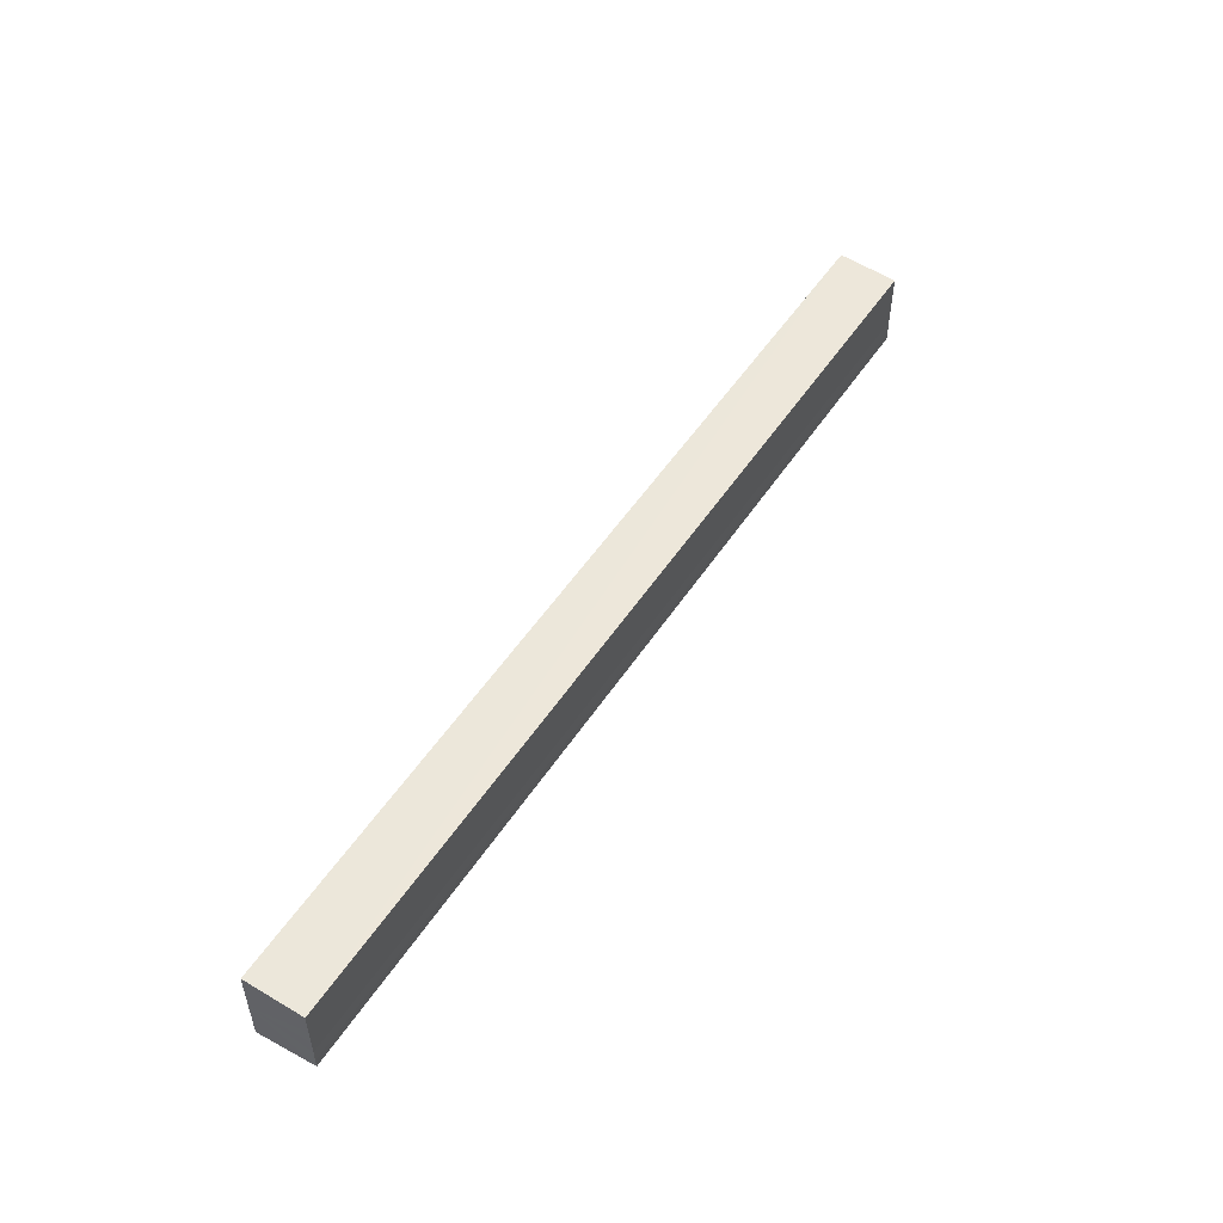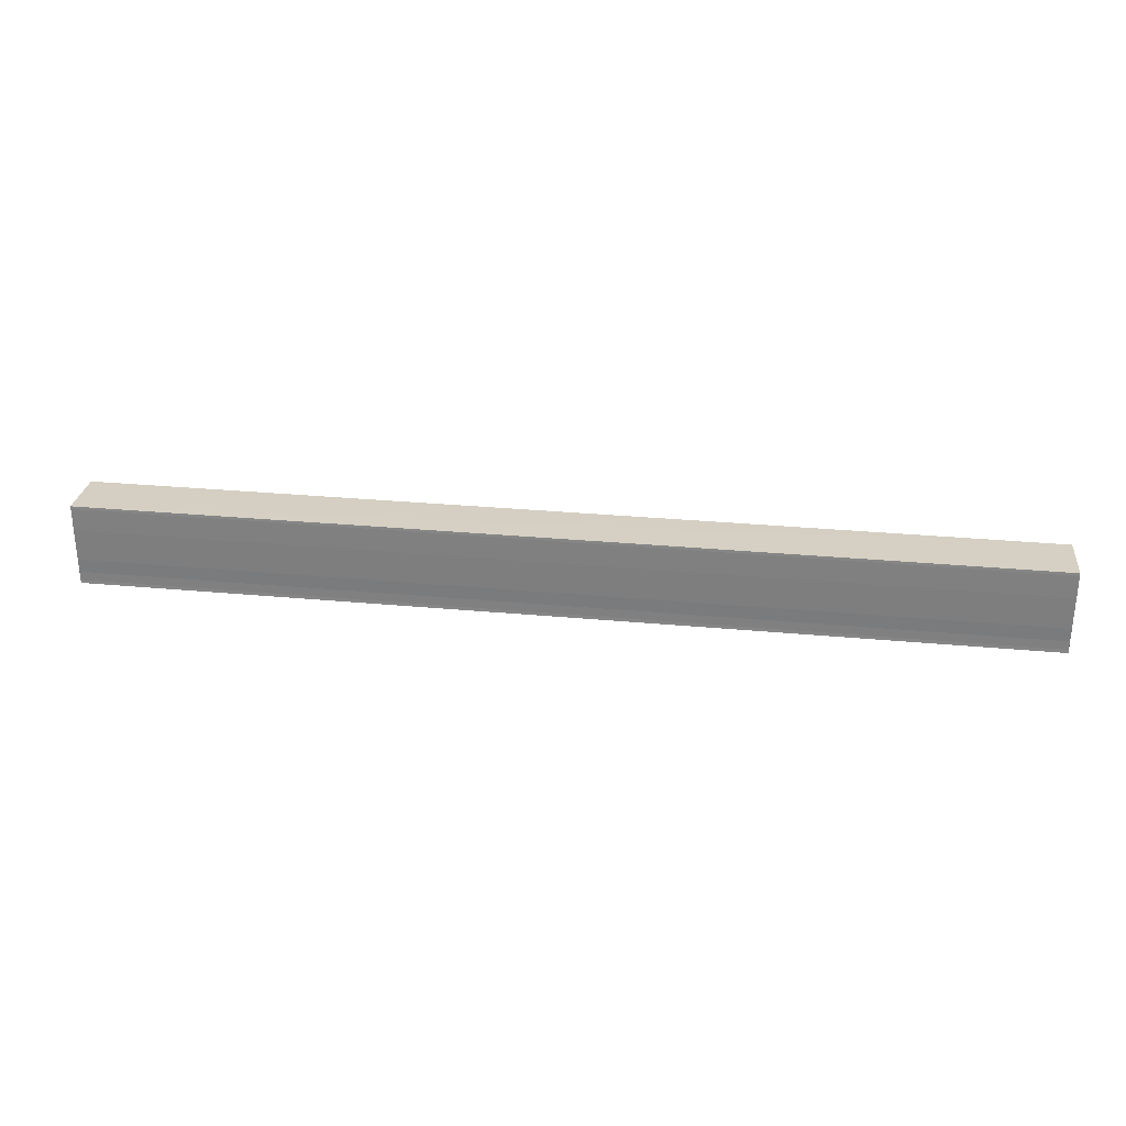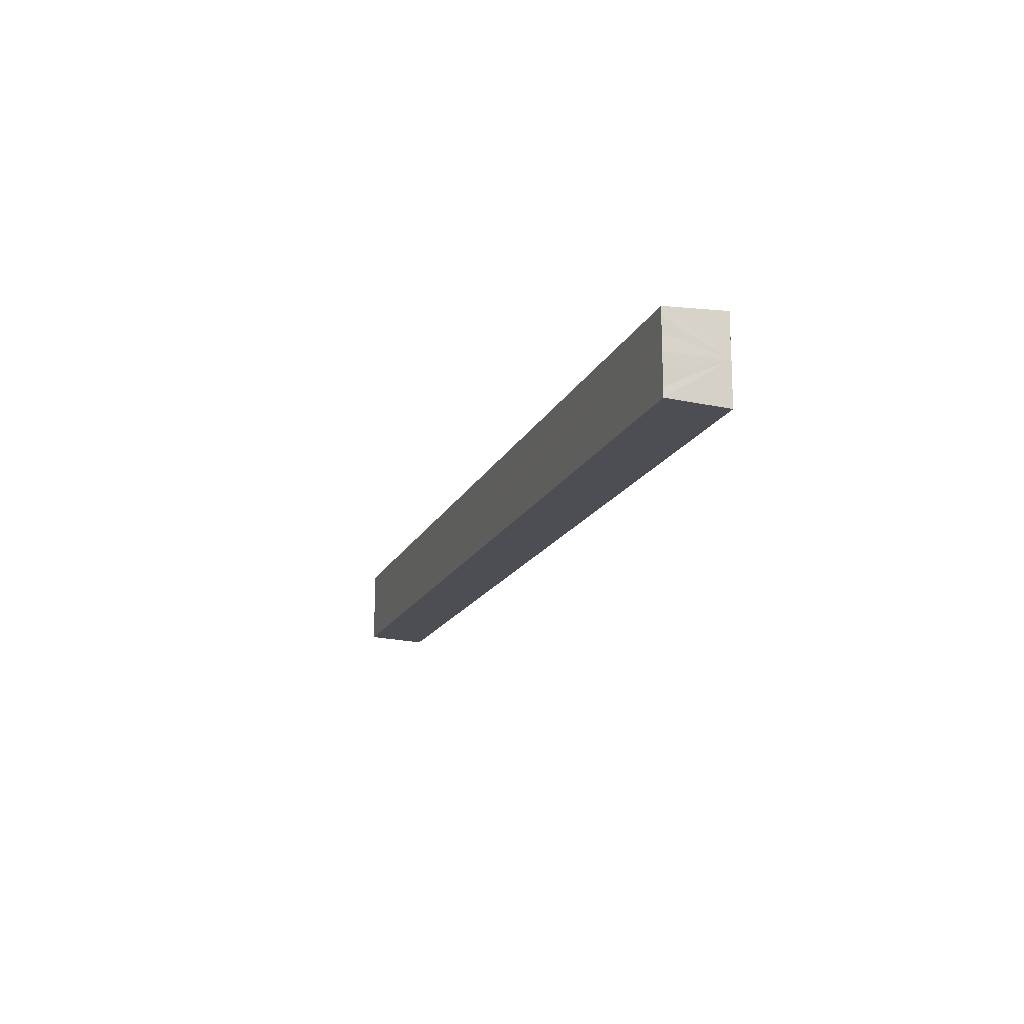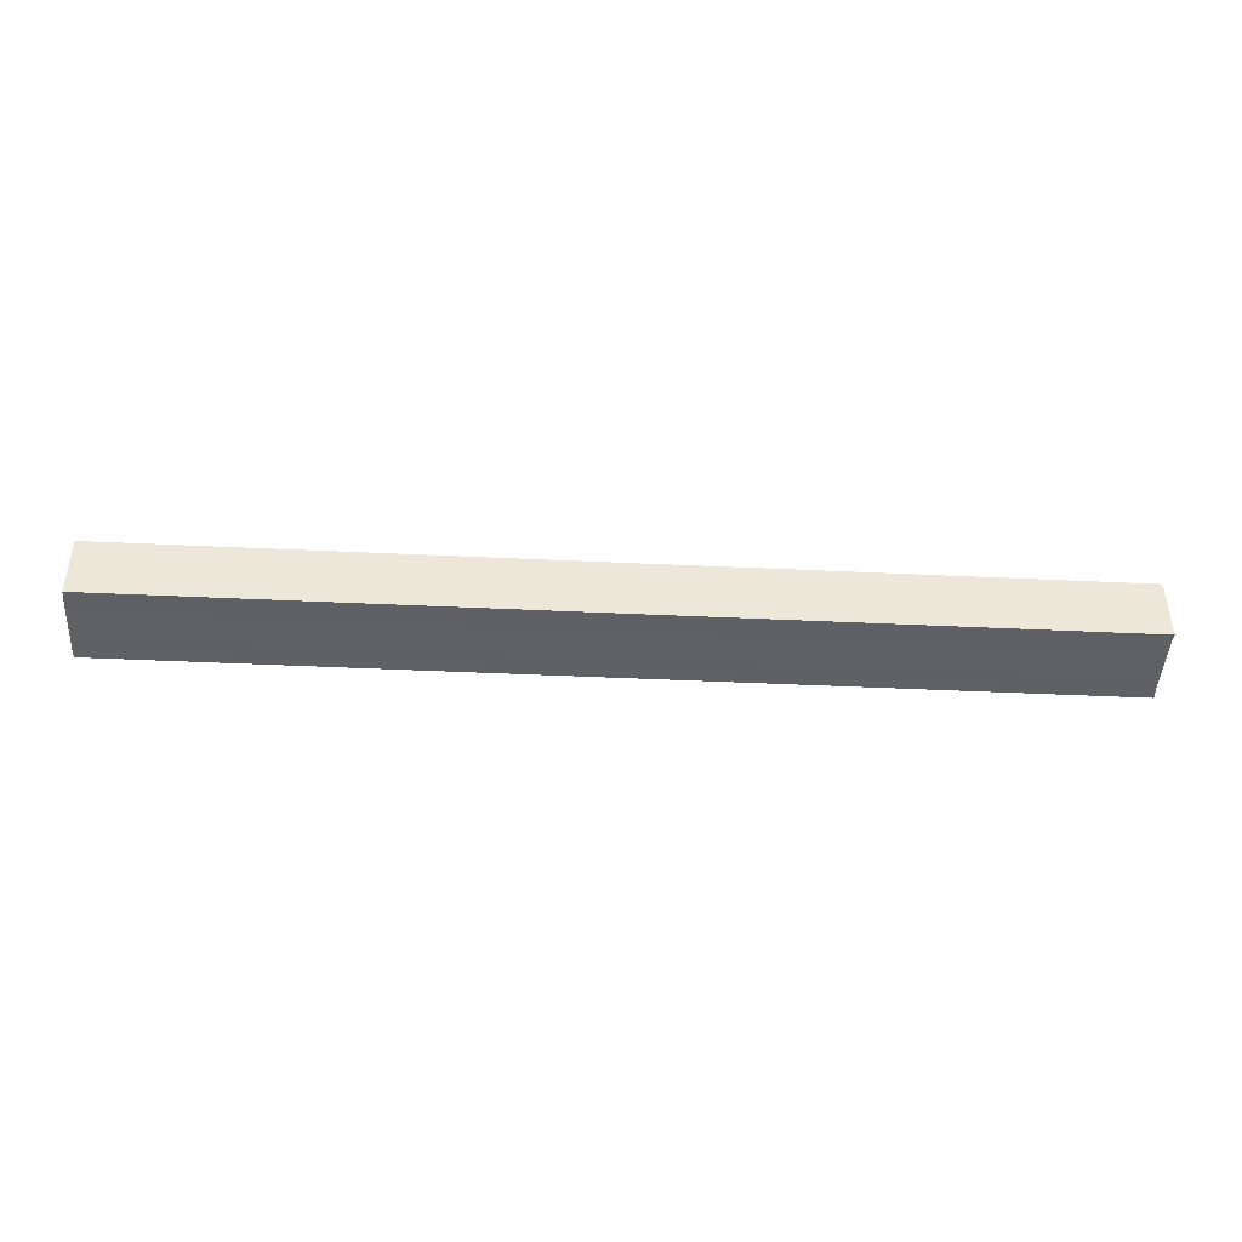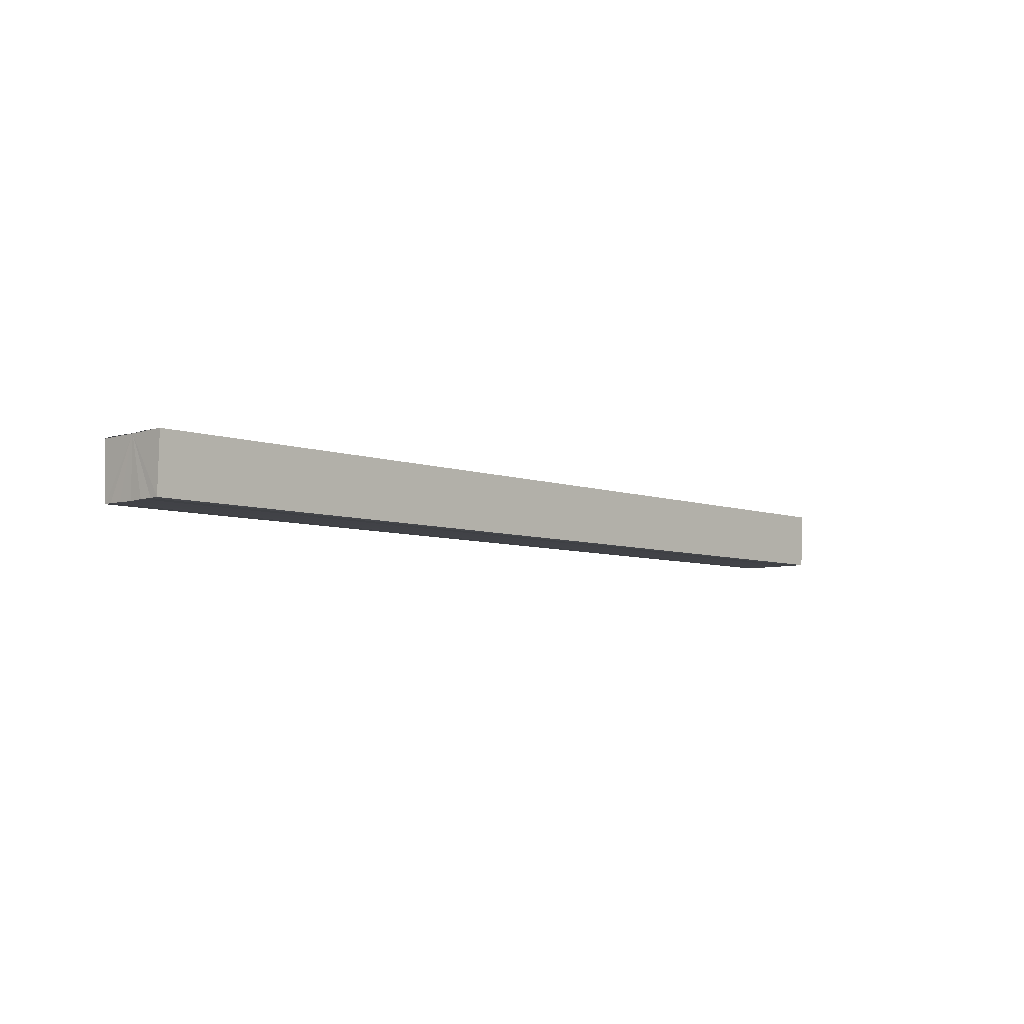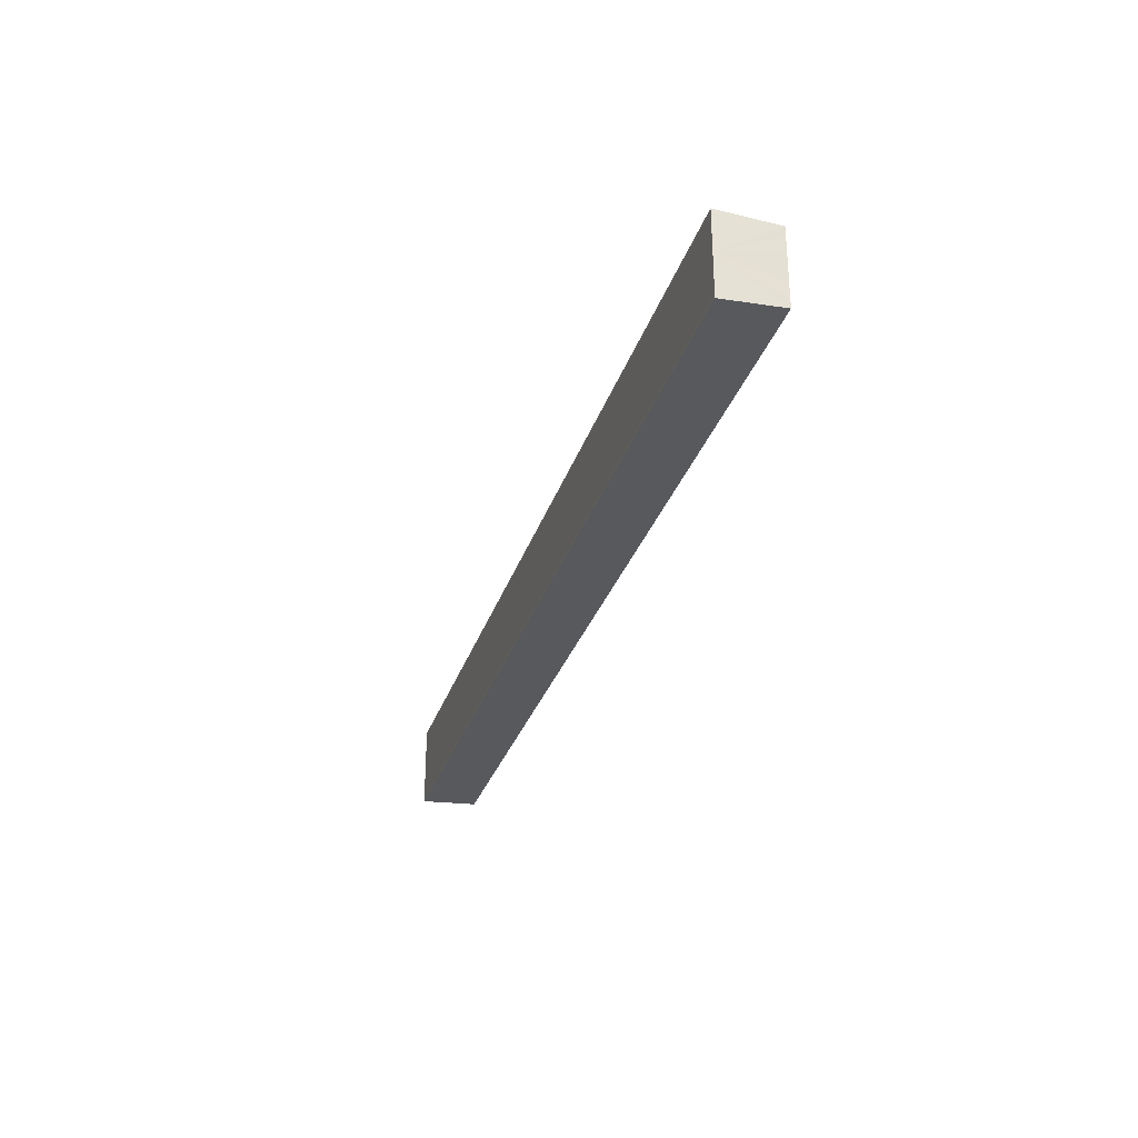
<metadata>
{"format":"obj","ext":"obj","renderer":"f3d","projection":"perspective","resolution":1024,"background":"white","views":[{"elev":51.2,"azim":-57.9,"up":"+Z"},{"elev":29.1,"azim":-172.1,"up":"+Z"},{"elev":-16.2,"azim":71.7,"up":"+Z"},{"elev":-46.1,"azim":176.9,"up":"+Y"},{"elev":-6.6,"azim":134.0,"up":"+Y"},{"elev":-30.4,"azim":-106.6,"up":"+Z"}]}
</metadata>
<code>
o 25934
v 2243 1876 7.594
v 2243 1876 7.594
v 2243 1876 7.594
v 2243 1876 7.594
v 2243 1876 7.594
v 2243 1876 7.592
v 2243 1876 7.592
v 2243 1876 7.59
v 2243 1876 7.59
v 2243 1876 7.587
v 2243 1876 7.587
v 2243 1876 7.594
v 2243 1876 7.594
v 2243 1876 7.592
v 2243 1876 7.59
v 2243 1876 7.587
v 2243 1876 7.584
v 2243 1876 7.582
v 2243 1876 7.581
v 2243 1876 7.58
v 2243 1876 7.581
v 2243 1876 7.58
v 2243 1876 7.581
v 2243 1876 7.58
v 2243 1876 7.582
v 2243 1876 7.582
v 2243 1876 7.584
v 2243 1876 7.584
v 2243 1876 7.581
v 2243 1876 7.58
v 2243 1876 7.581
v 2243 1876 7.58
v 2243 1876 7.581
v 2243 1876 7.582
v 2243 1876 7.584
v 2243 1876 7.587
v 2243 1876 7.59
v 2243 1876 7.592
v 2243 1876 7.594
v 2243 1876 7.594
v 2243 1876 7.594
v 2243 1876 7.594
v 2243 1876 7.594
v 2243 1876 7.594
v 2243 1876 7.592
v 2243 1876 7.594
v 2243 1876 7.59
v 2243 1876 7.592
v 2243 1876 7.587
v 2243 1876 7.59
v 2243 1876 7.584
v 2243 1876 7.587
v 2243 1876 7.582
v 2243 1876 7.584
v 2243 1876 7.581
v 2243 1876 7.582
v 2243 1876 7.581
v 2243 1876 7.582
v 2243 1876 7.584
v 2243 1876 7.582
v 2243 1876 7.587
v 2243 1876 7.584
v 2243 1876 7.59
v 2243 1876 7.587
v 2243 1876 7.592
v 2243 1876 7.59
v 2243 1876 7.594
v 2243 1876 7.592
f 1 2 3
f 4 2 5
f 2 6 5
f 5 6 7
f 6 8 7
f 7 8 9
f 8 10 9
f 9 10 11
f 11 12 13
f 11 14 12
f 11 15 14
f 11 16 15
f 11 17 16
f 11 18 17
f 11 19 18
f 11 20 19
f 21 22 20
f 23 24 21
f 25 23 21
f 26 23 25
f 27 26 25
f 28 26 27
f 11 28 27
f 10 28 11
f 10 29 22
f 30 29 31
f 32 33 30
f 10 34 29
f 10 35 34
f 10 36 35
f 10 37 36
f 10 38 37
f 10 39 38
f 10 40 39
f 41 40 42
f 43 44 41
f 45 39 46
f 47 48 45
f 49 50 47
f 51 52 49
f 53 54 51
f 55 56 53
f 57 58 55
f 58 59 60
f 59 61 62
f 61 63 64
f 63 65 66
f 65 67 68

</code>
